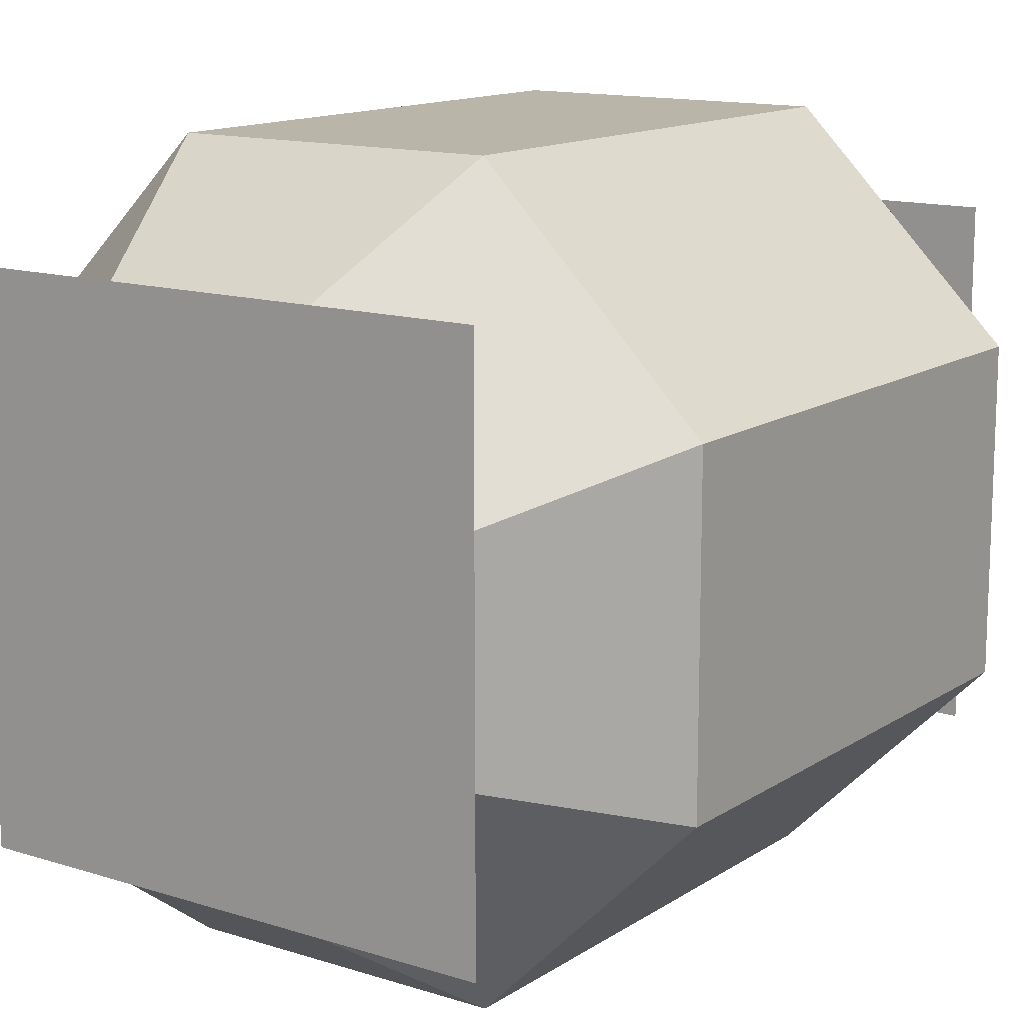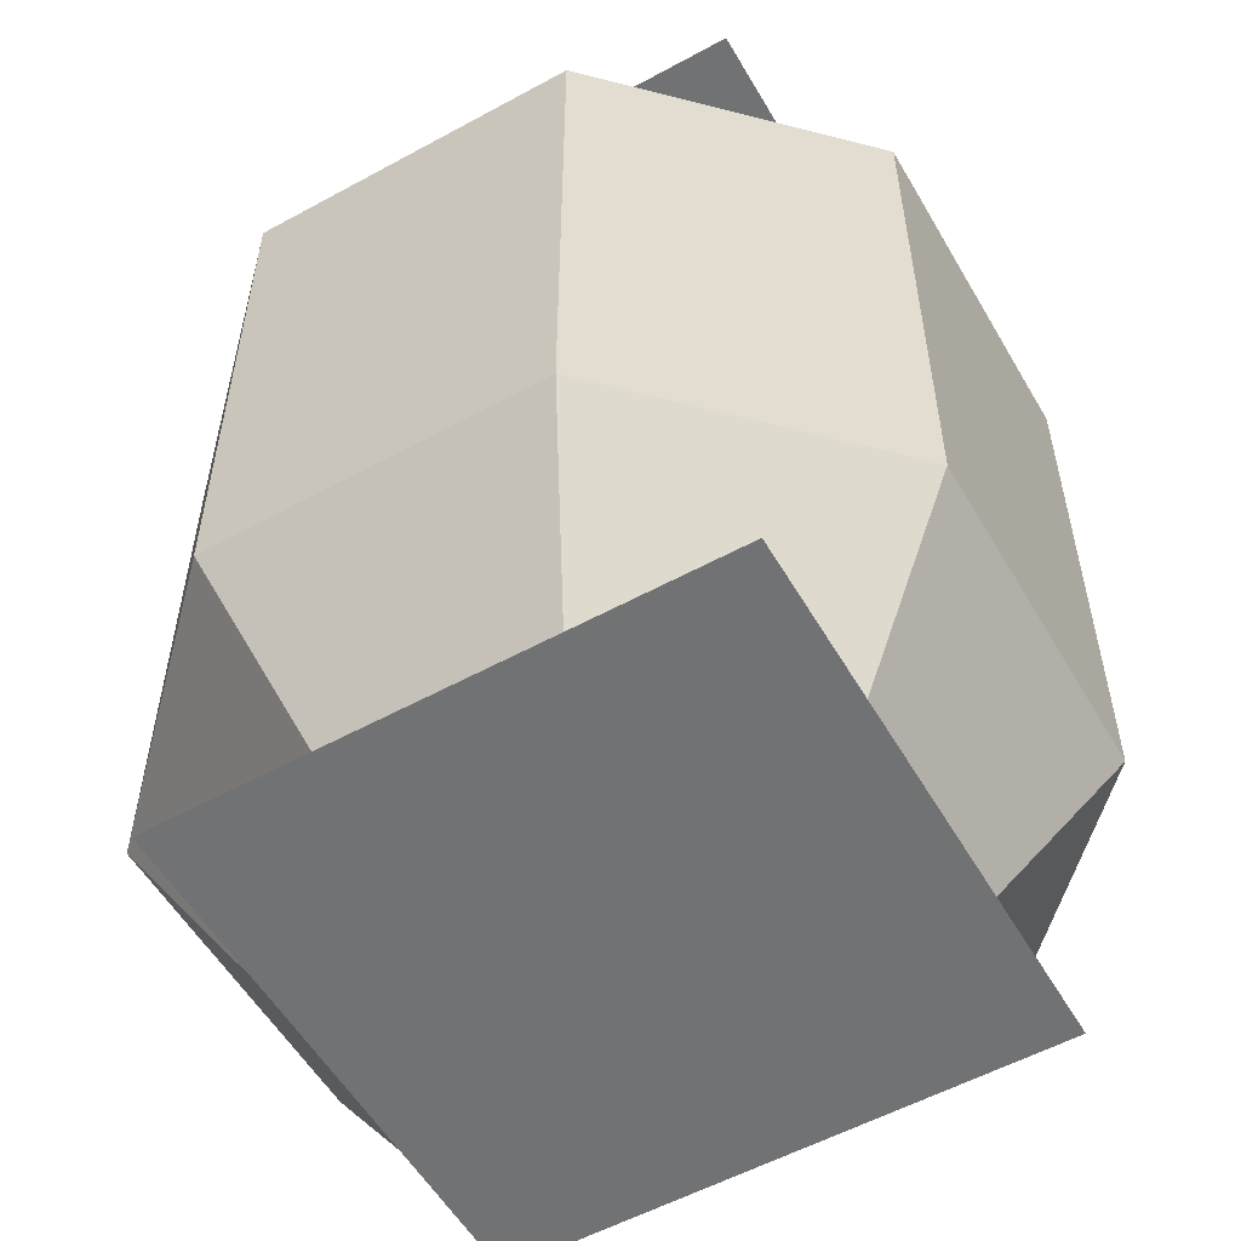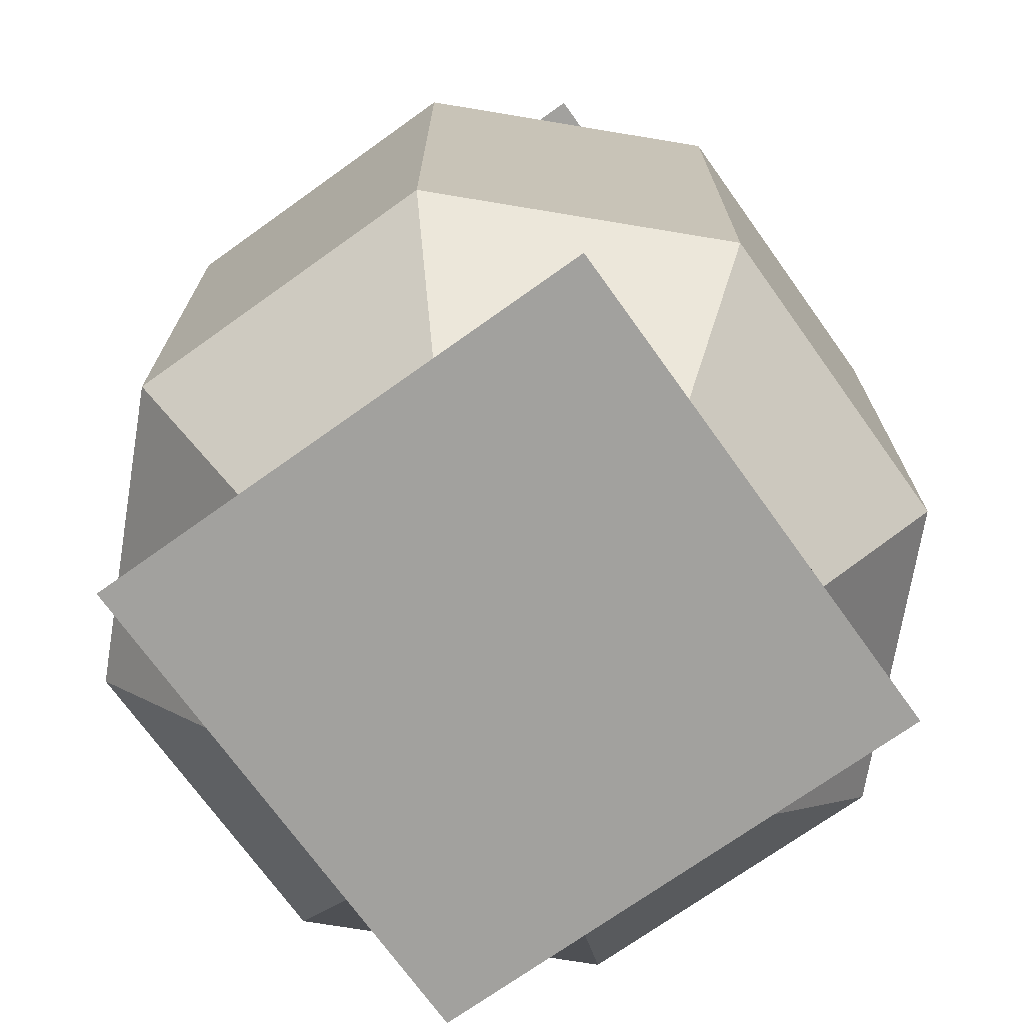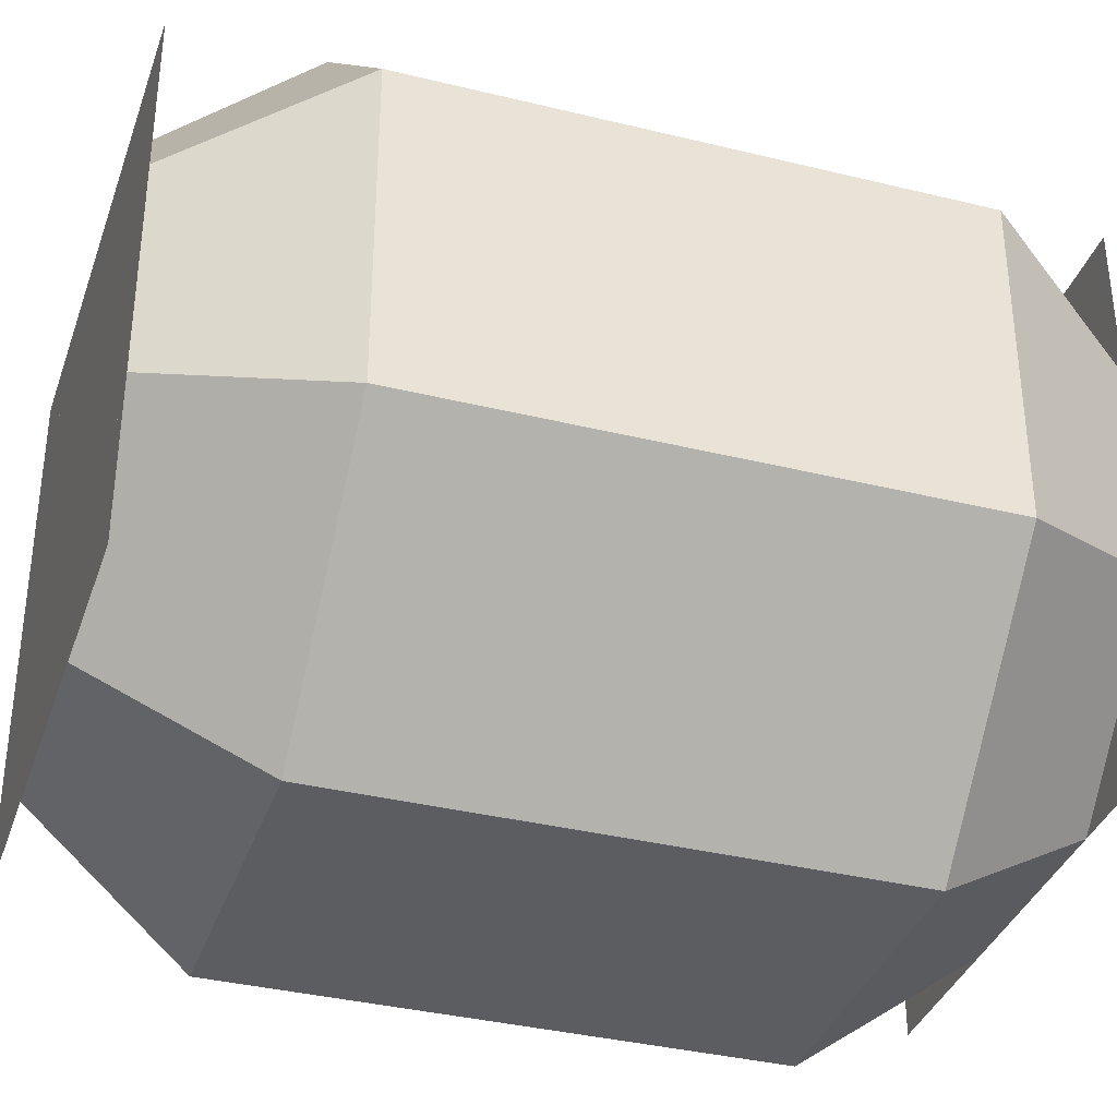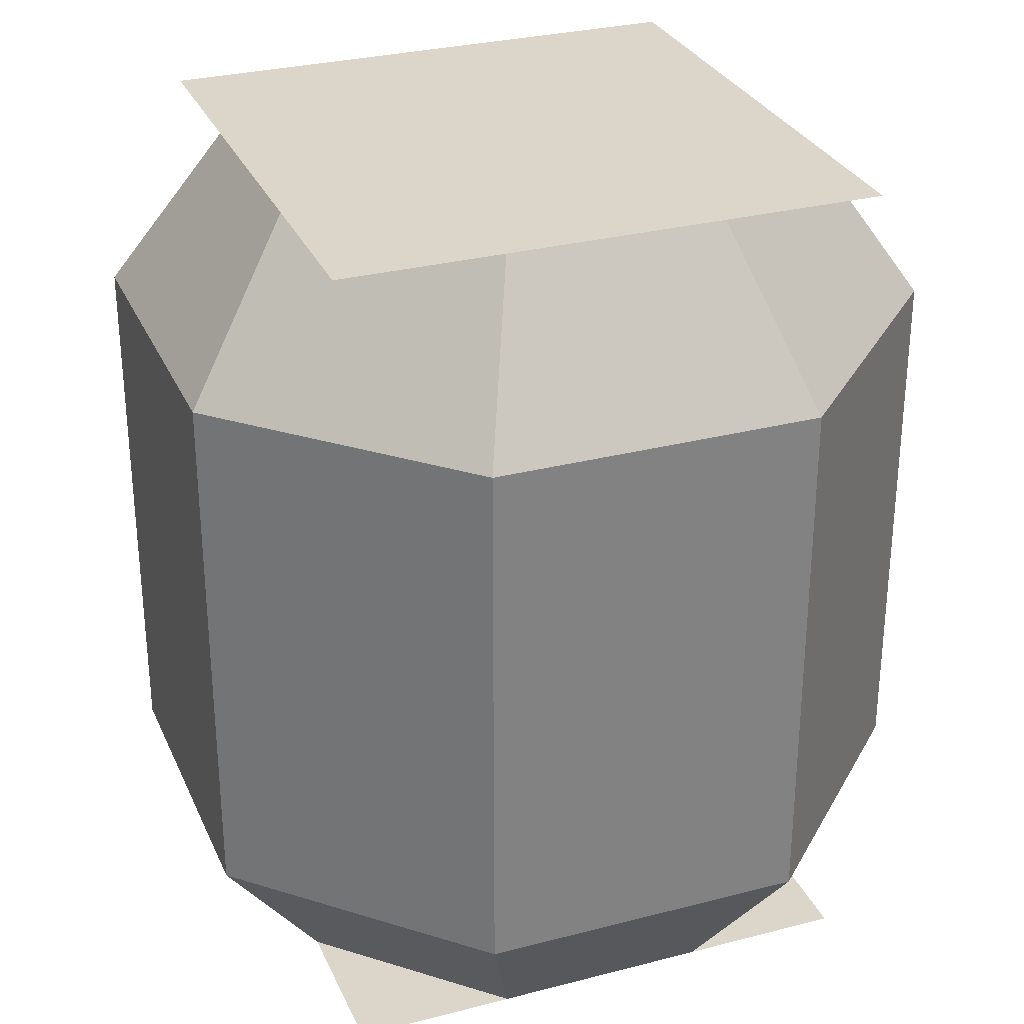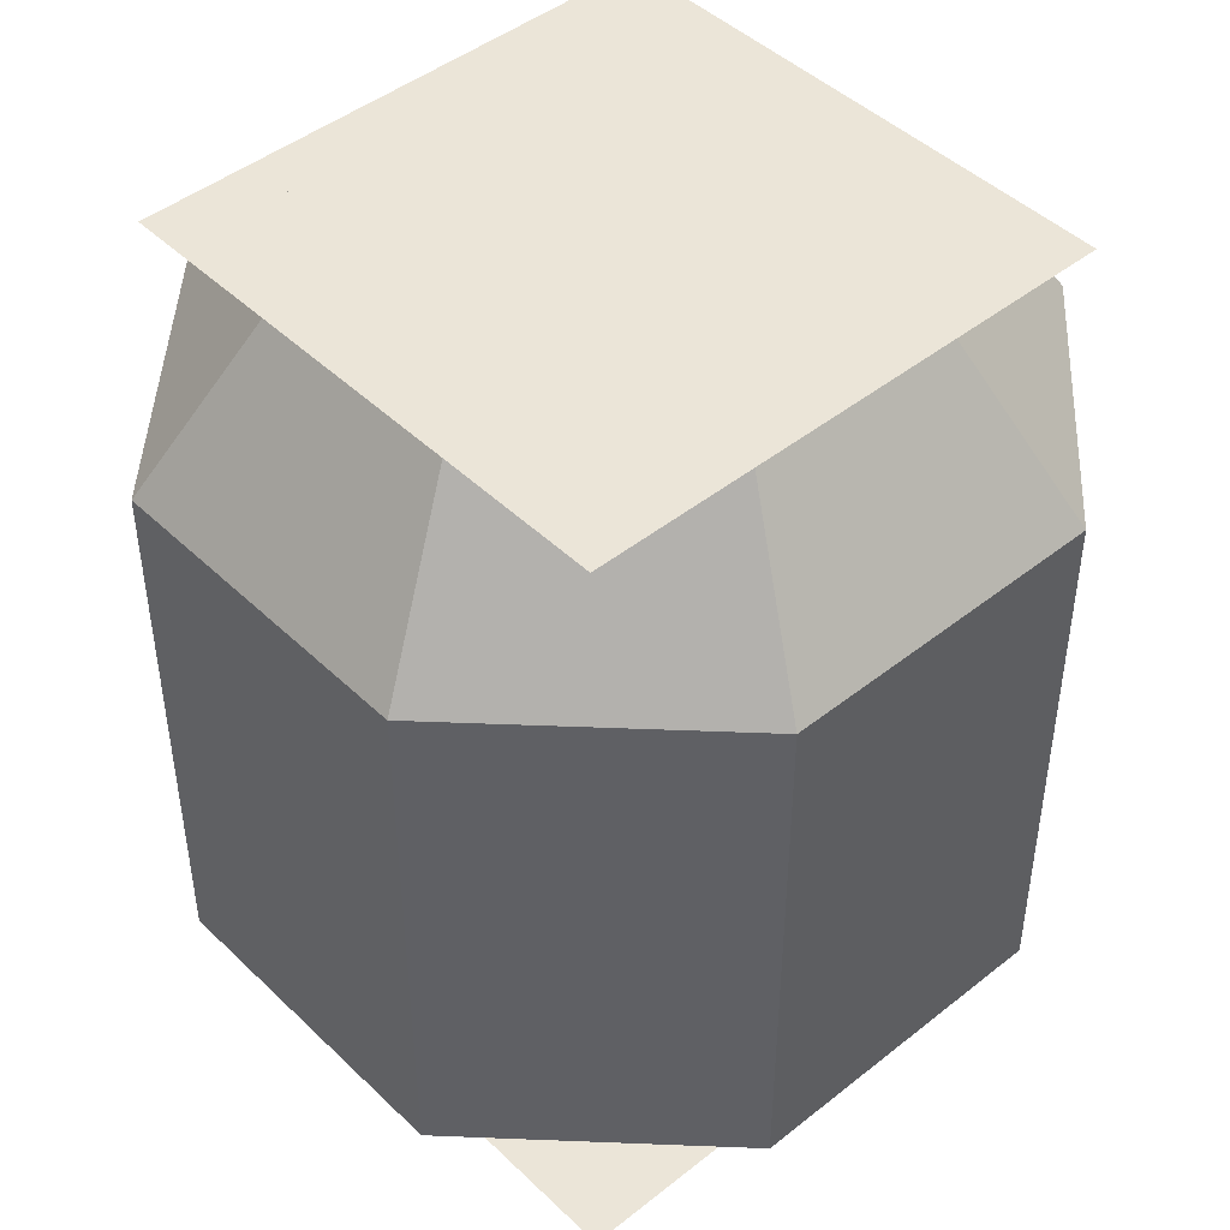
<metadata>
{"format":"obj","ext":"obj","renderer":"f3d","projection":"perspective","resolution":1024,"background":"white","views":[{"elev":13.6,"azim":-144.7,"up":"+Z"},{"elev":-55.4,"azim":119.9,"up":"+Y"},{"elev":-72.0,"azim":-54.4,"up":"+Y"},{"elev":-36.0,"azim":72.1,"up":"+Z"},{"elev":29.8,"azim":-20.8,"up":"+Y"},{"elev":45.6,"azim":-42.4,"up":"+Y"}]}
</metadata>
<code>
v 0.8125 1 0.1875
v 0.1875 1 0.1875
v 0.1875 1 0.8125
v 0.8125 1 0.8125
v 0.8125 0 0.8125
v 0.1875 0 0.8125
v 0.1875 0 0.1875
v 0.8125 0 0.1875
v 0.625 0 0.8125
v 0.6875 0.1875 0.9375
v 0.3125 0.1875 0.9375
v 0.375 0 0.8125
v 0.8125 0 0.625
v 0.9375 0.1875 0.6875
v 0.8125 0 0.375
v 0.9375 0.1875 0.3125
v 0.625 0 0.1875
v 0.6875 0.1875 0.0625
v 0.1875 0 0.375
v 0.0625 0.1875 0.3125
v 0.3125 0.1875 0.0625
v 0.375 0 0.1875
v 0.1875 0 0.625
v 0.0625 0.1875 0.6875
v 0.9375 0.8125 0.3125
v 0.9375 0.8125 0.6875
v 0.6875 0.8125 0.9375
v 0.3125 0.8125 0.9375
v 0.0625 0.8125 0.6875
v 0.0625 0.8125 0.3125
v 0.3125 0.8125 0.0625
v 0.6875 0.8125 0.0625
v 0.8125 1 0.375
v 0.8125 1 0.625
v 0.625 1 0.8125
v 0.375 1 0.8125
v 0.1875 1 0.625
v 0.1875 1 0.375
v 0.375 1 0.1875
v 0.625 1 0.1875
g cotton_seed_barrel
f 1 2 3 4
f 5 6 7 8
f 9 10 11 12
f 13 14 10 9
f 15 16 14 13
f 17 18 16 15
f 19 20 21 22
f 23 24 20 19
f 12 11 24 23
f 22 21 18 17
f 16 25 26 14
f 10 27 28 11
f 24 29 30 20
f 21 31 32 18
f 18 32 25 16
f 20 30 31 21
f 11 28 29 24
f 14 26 27 10
f 25 33 34 26
f 27 35 36 28
f 29 37 38 30
f 31 39 40 32
f 32 40 33 25
f 30 38 39 31
f 28 36 37 29
f 26 34 35 27

</code>
